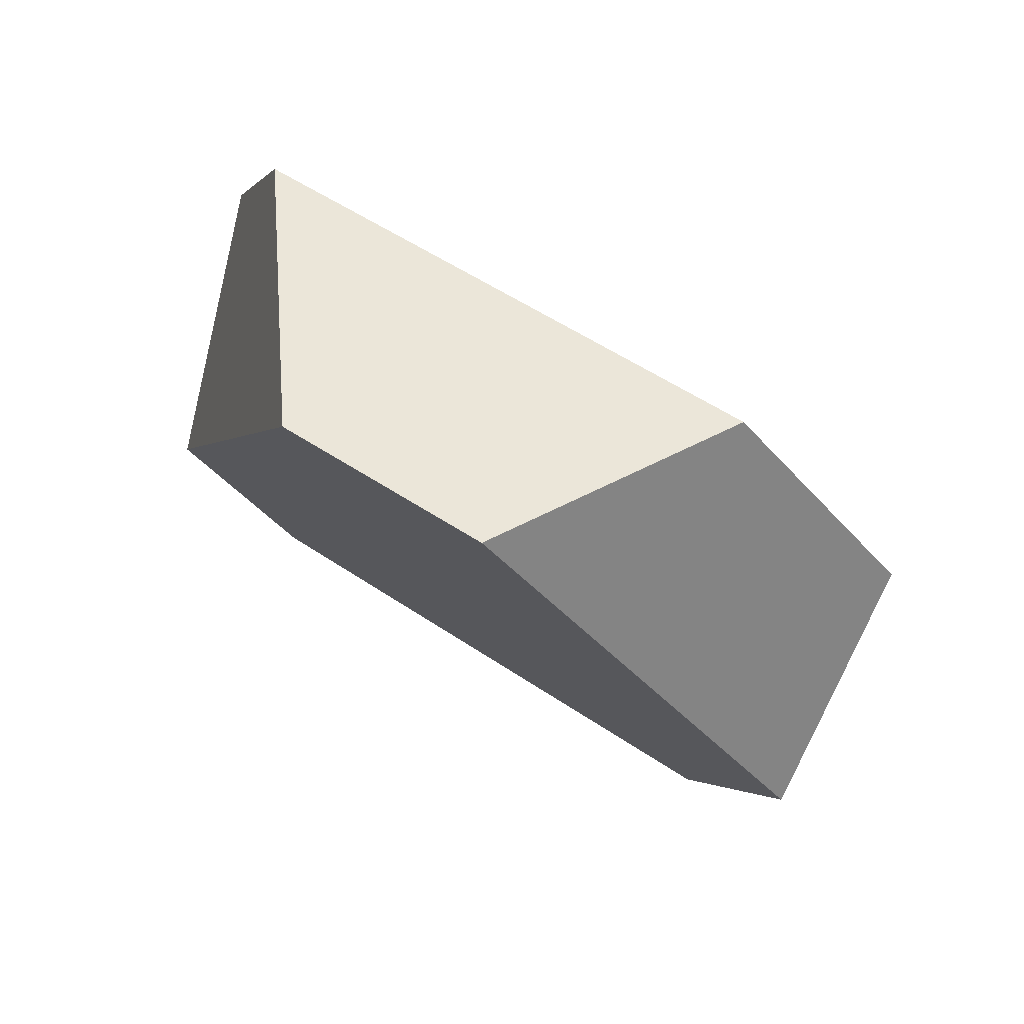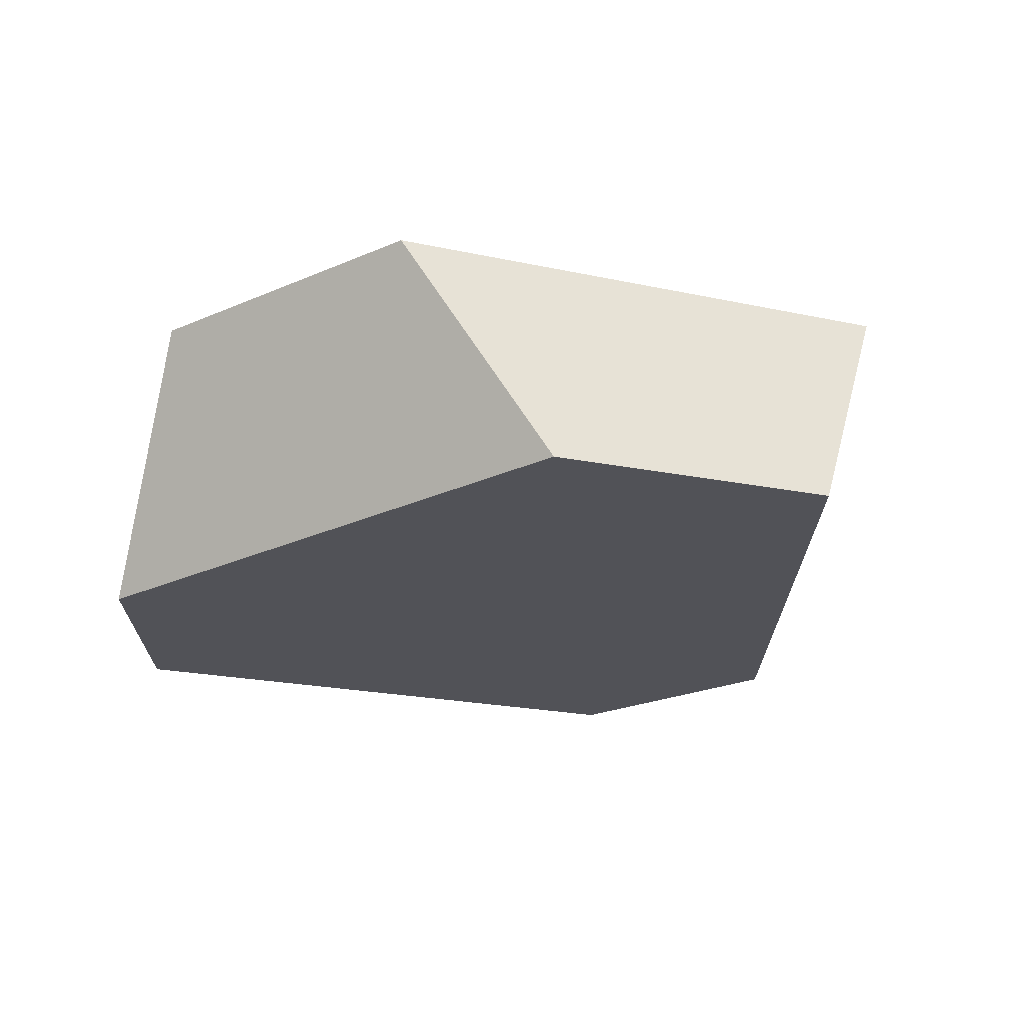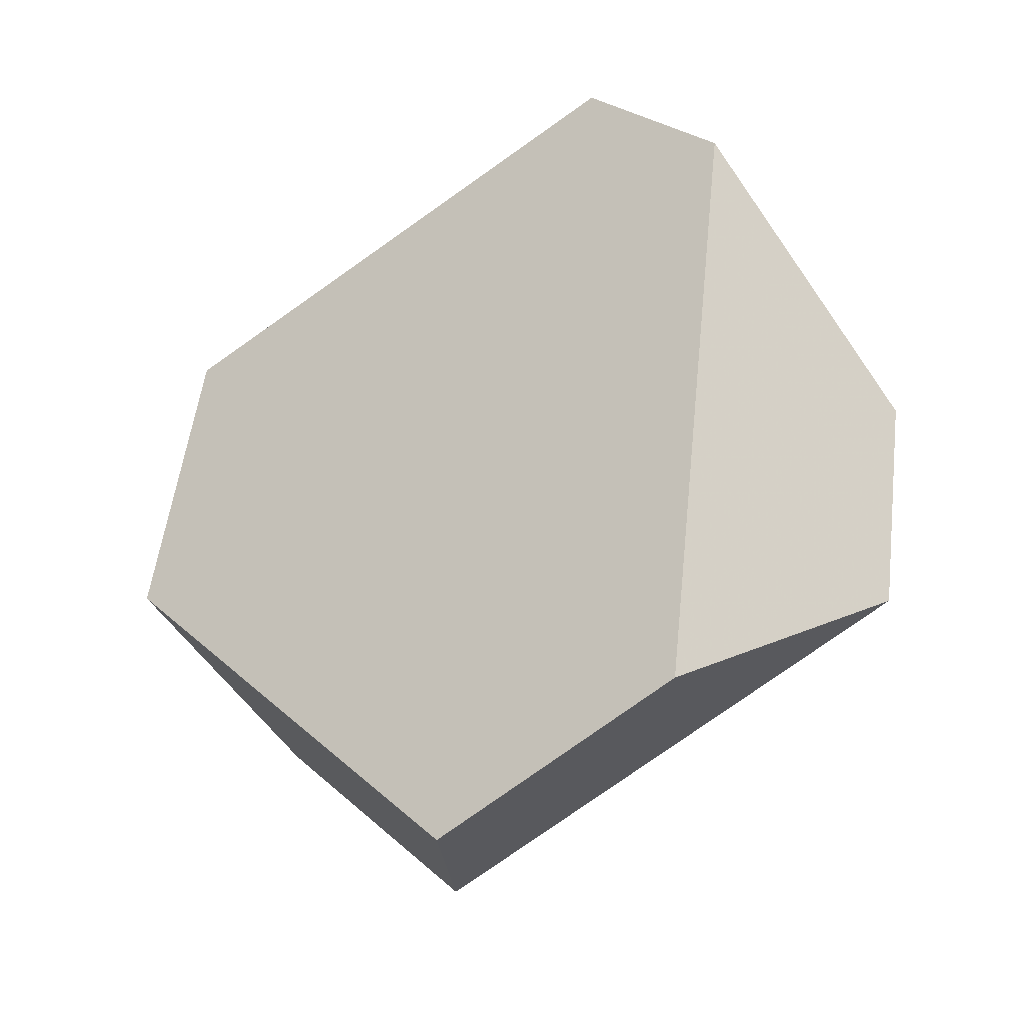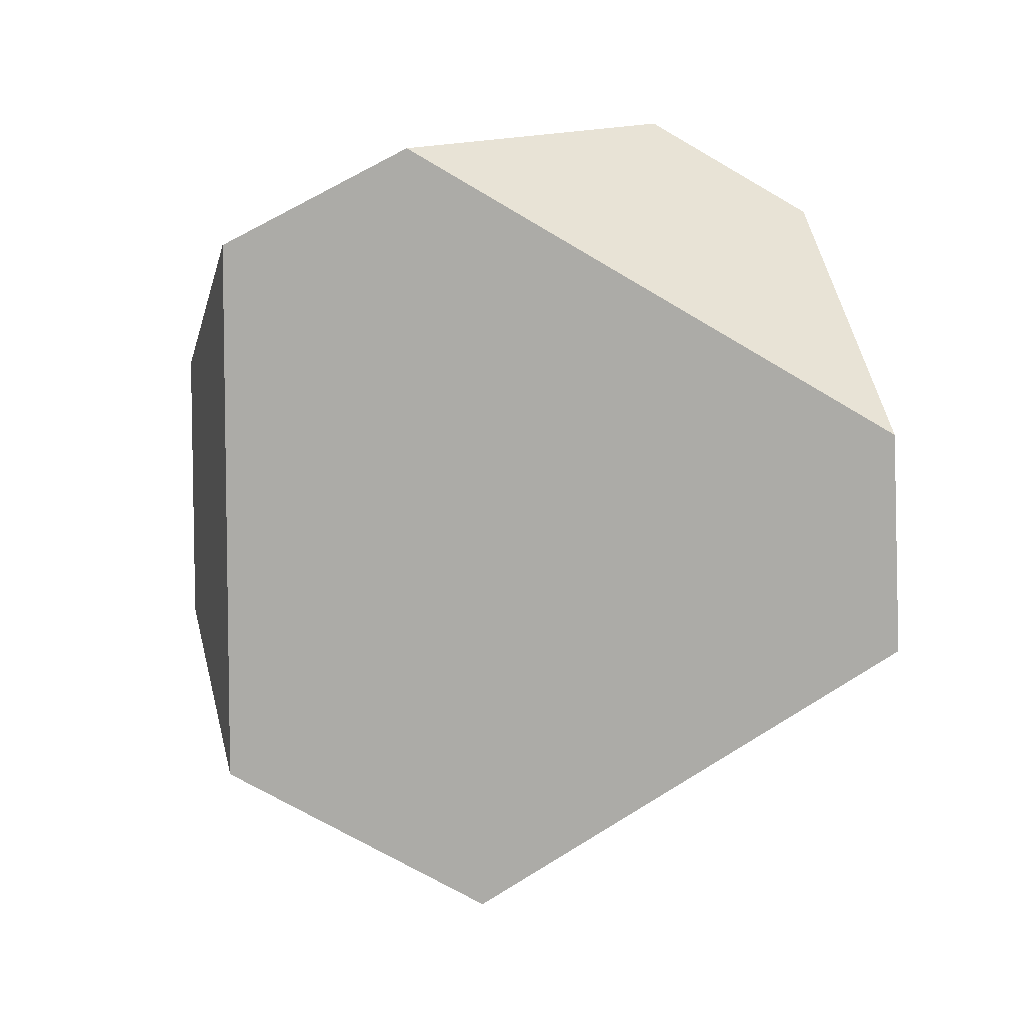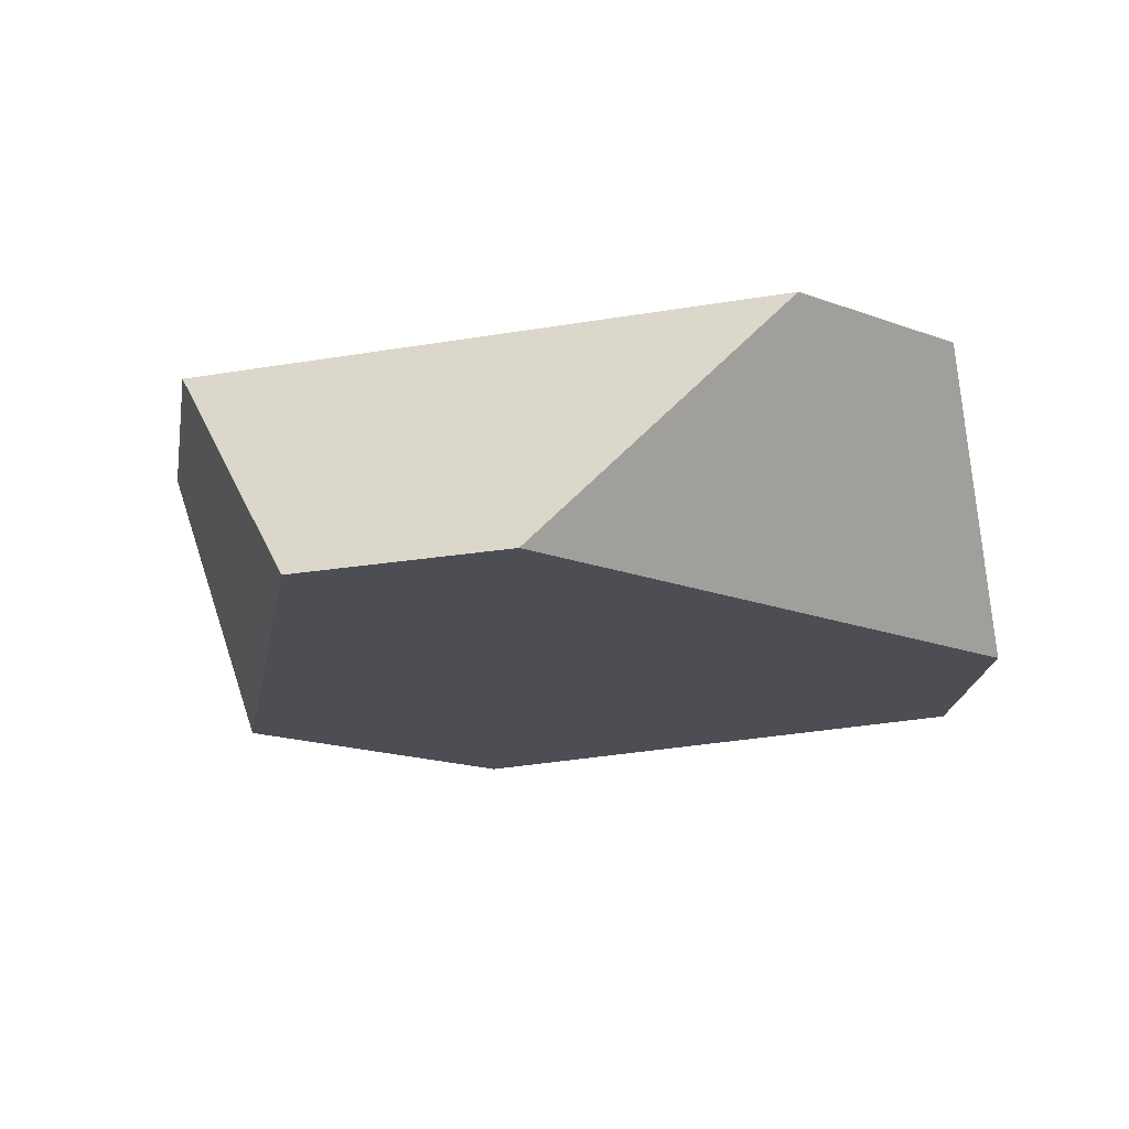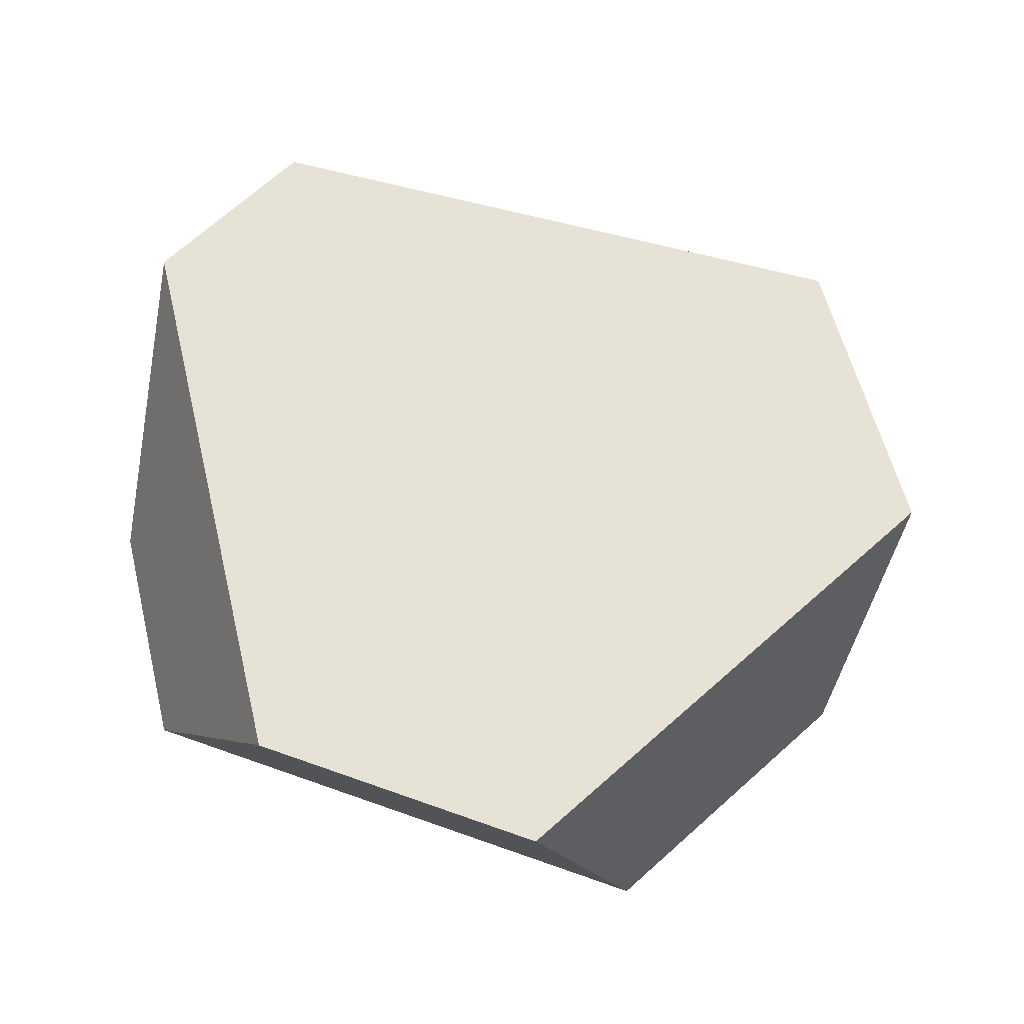
<metadata>
{"format":"obj","ext":"obj","renderer":"f3d","projection":"perspective","resolution":1024,"background":"white","views":[{"elev":-21.6,"azim":-56.3,"up":"+Y"},{"elev":-55.9,"azim":26.9,"up":"+Y"},{"elev":55.1,"azim":98.0,"up":"+Y"},{"elev":-43.5,"azim":-151.8,"up":"+Y"},{"elev":16.7,"azim":-161.7,"up":"+Y"},{"elev":30.4,"azim":8.9,"up":"+Y"}]}
</metadata>
<code>
v 0.4817 0.3711 -0.2555
v 0.4121 0.3891 -0.2598
v 0.3718 0.3558 -0.307
v 0.5002 0.3225 -0.2991
v 0.5486 0.3472 -0.3544
v 0.5678 0.4151 -0.3539
v 0.5381 0.4559 -0.4074
v 0.4903 0.4272 -0.4593
v 0.4368 0.4376 -0.4571
v 0.3916 0.4844 -0.4014
v 0.3634 0.4679 -0.366
v 0.3519 0.3881 -0.3505
f 1 2 3
f 1 3 4
f 4 5 6
f 4 6 1
f 7 6 5
f 7 5 8
f 8 9 10
f 8 10 7
f 11 10 9
f 11 9 12
f 11 12 3
f 11 3 2
f 10 11 2
f 10 2 1
f 10 1 6
f 10 6 7
f 8 5 4
f 8 4 3
f 8 3 12
f 8 12 9

</code>
